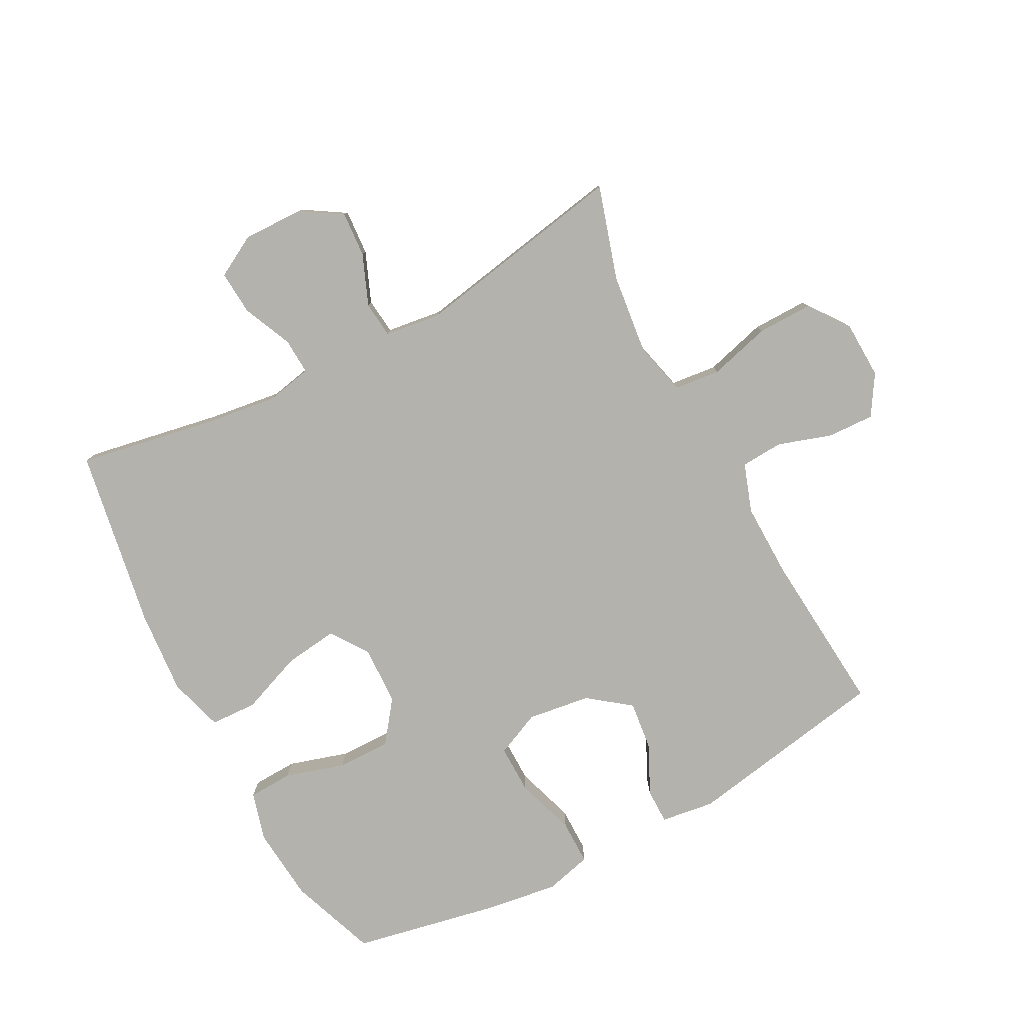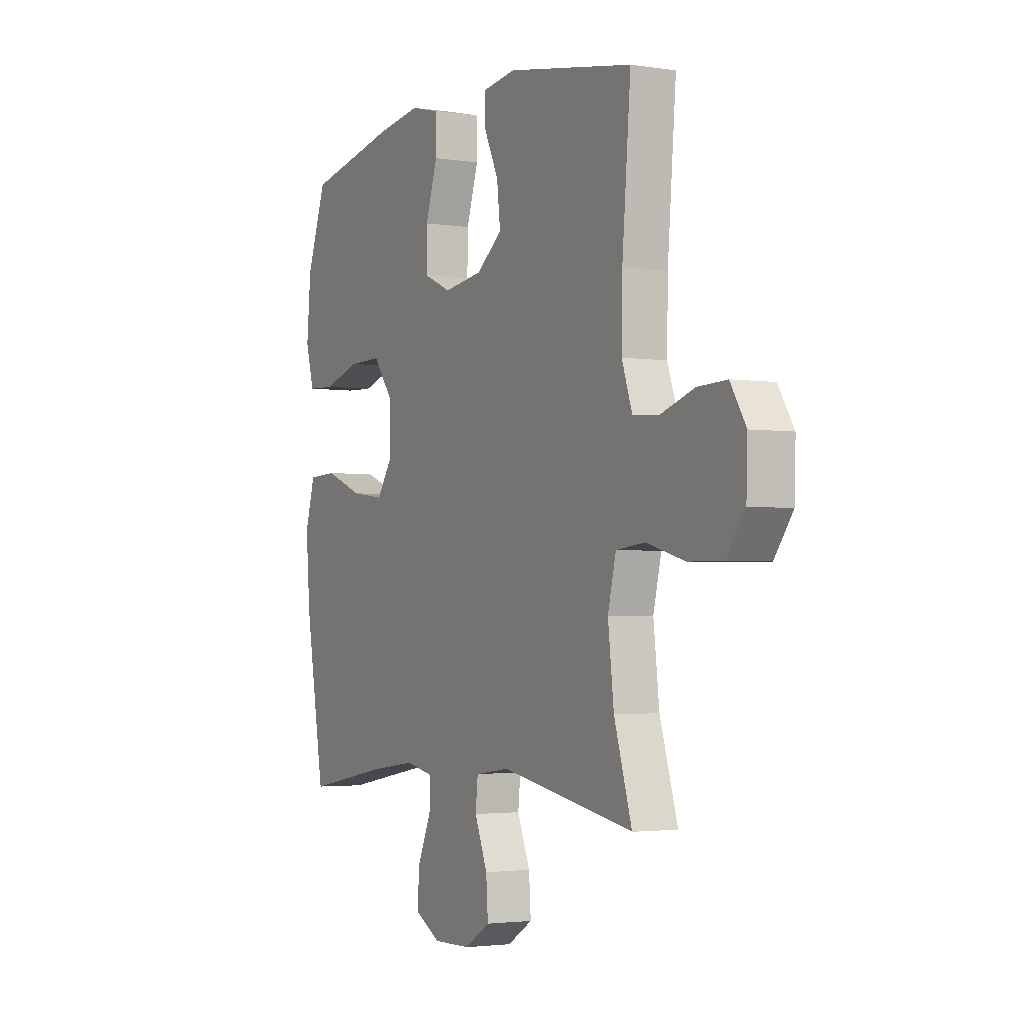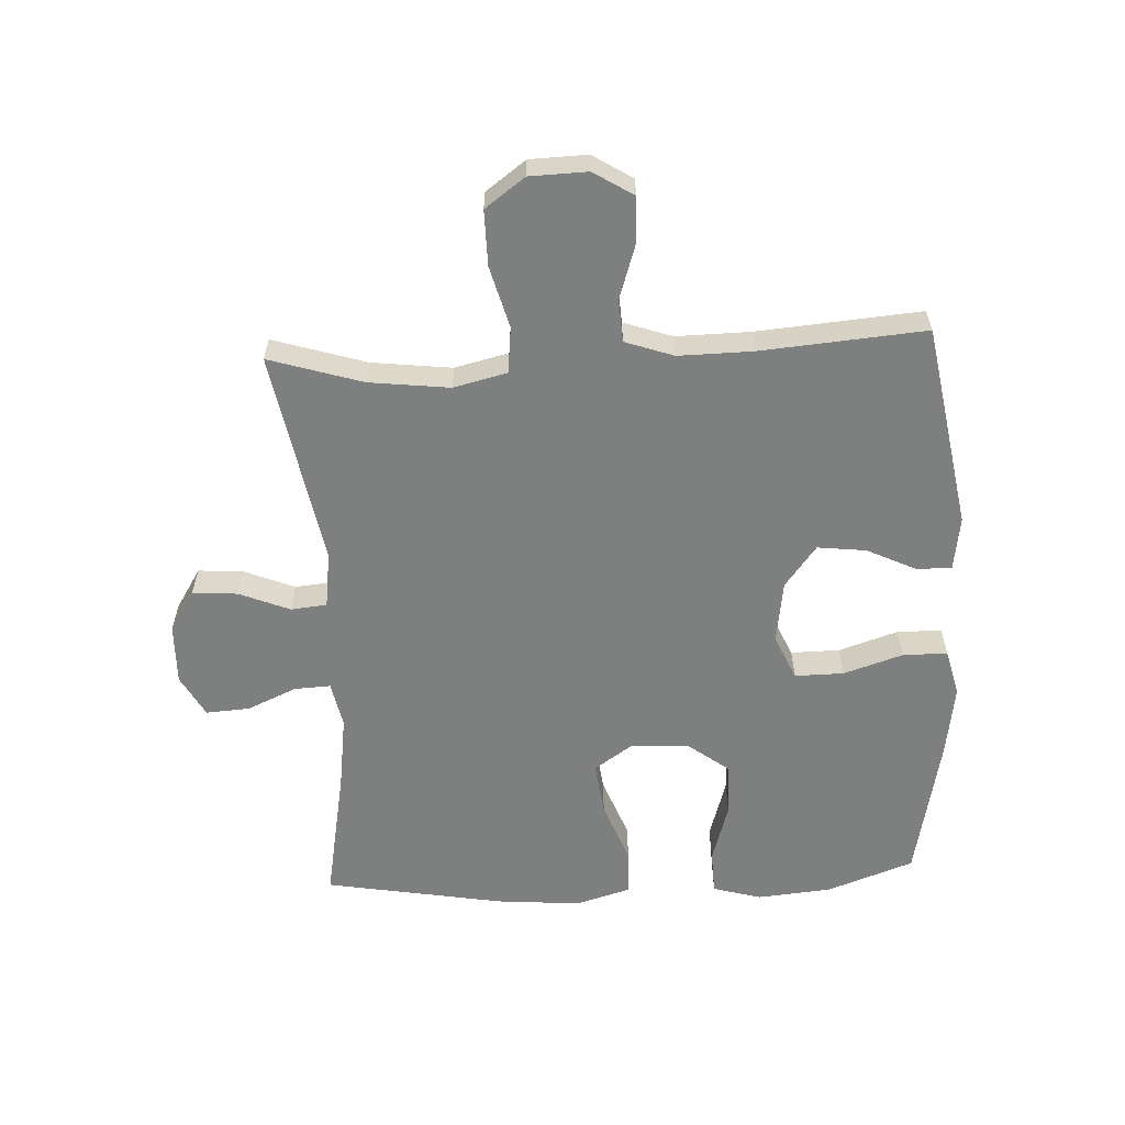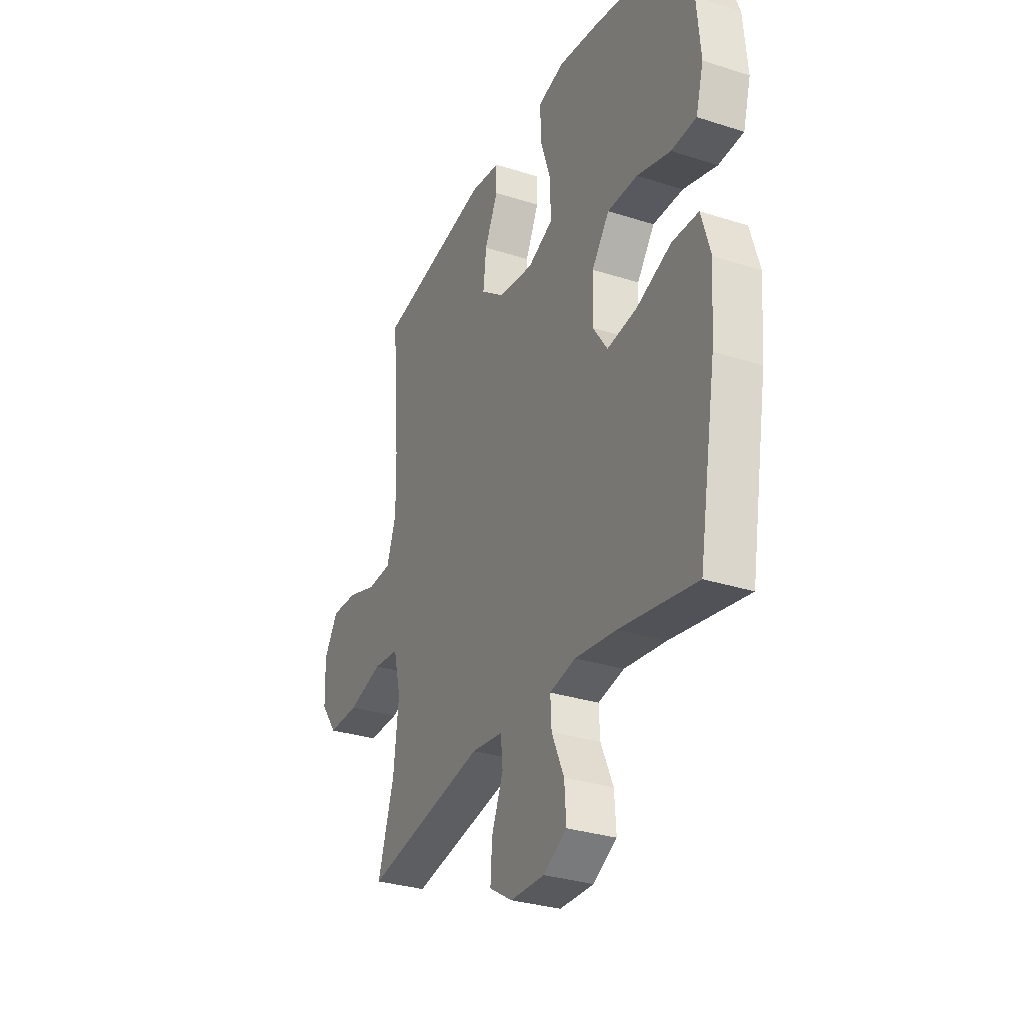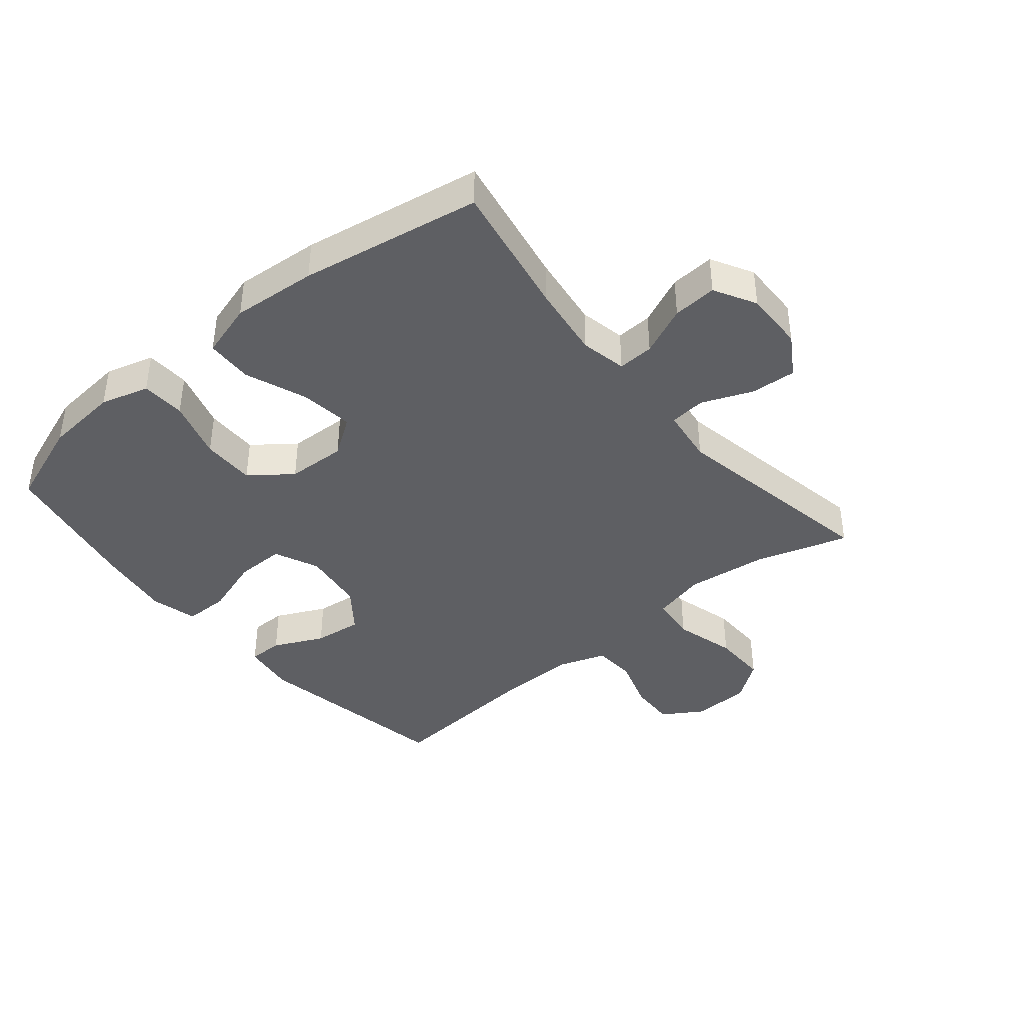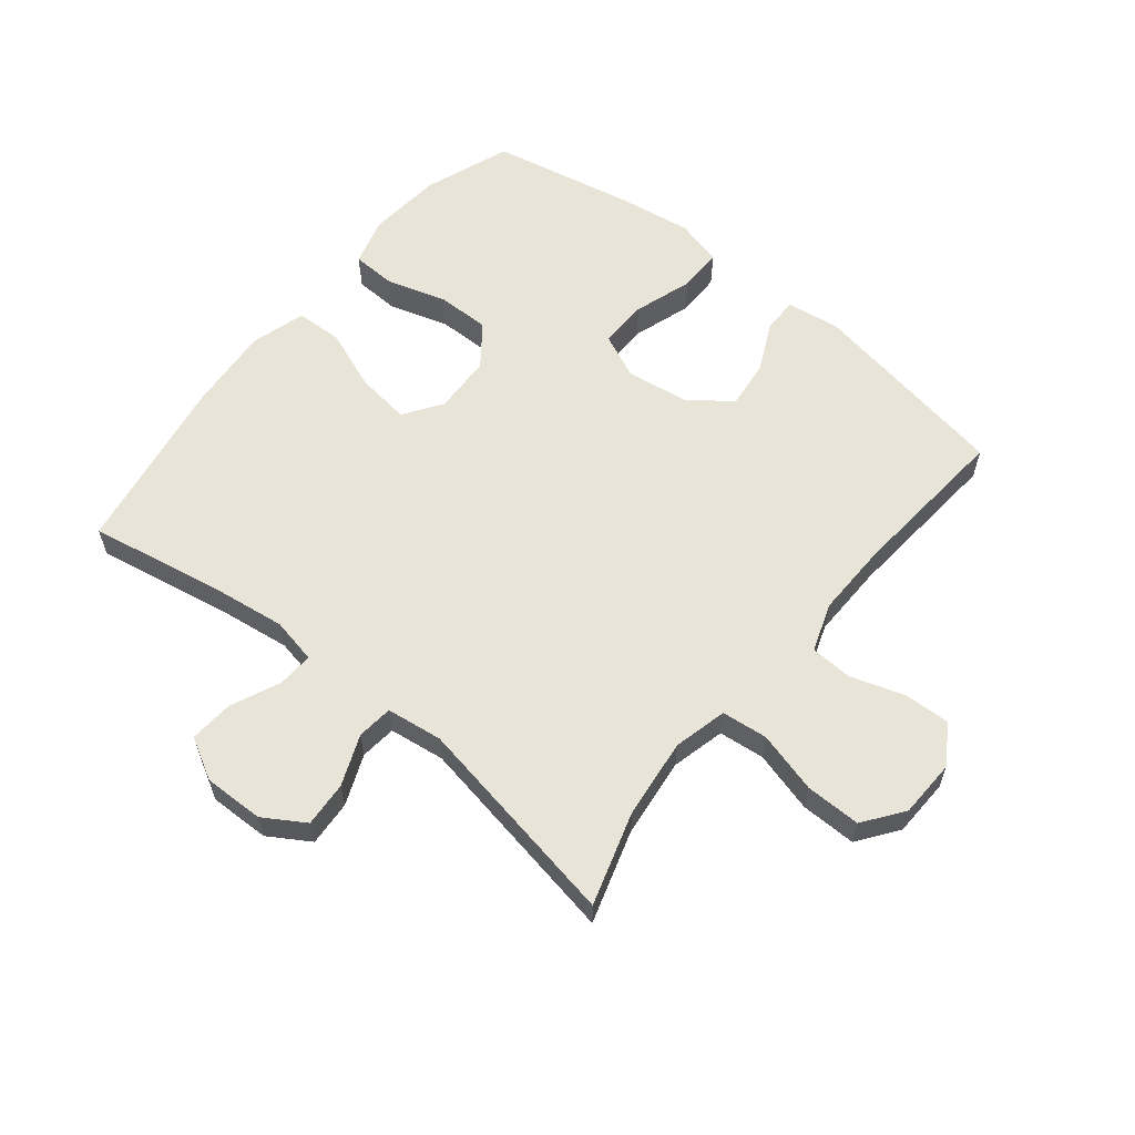
<metadata>
{"format":"obj","ext":"obj","renderer":"f3d","projection":"perspective","resolution":1024,"background":"white","views":[{"elev":-79.6,"azim":-152.1,"up":"+Y"},{"elev":-2.6,"azim":-118.1,"up":"+Z"},{"elev":-59.6,"azim":-87.3,"up":"+Y"},{"elev":-31.0,"azim":65.3,"up":"+Z"},{"elev":-40.5,"azim":129.7,"up":"+Y"},{"elev":59.9,"azim":-141.0,"up":"+Y"}]}
</metadata>
<code>
v 0.5 0.07 -0.5
v 0.282 0.07 -0.46
v 0.164 0.07 -0.444
v 0.09 0.07 -0.459
v 0.093 0.07 -0.517
v 0.128 0.07 -0.596
v 0.133 0.07 -0.667
v 0.066 0.07 -0.704
v -0.031 0.07 -0.702
v -0.097 0.07 -0.661
v -0.092 0.07 -0.588
v -0.059 0.07 -0.507
v -0.065 0.07 -0.449
v -0.155 0.07 -0.437
v -0.5 0.07 -0.5
v -0.454 0.07 -0.35
v -0.439 0.07 -0.221
v -0.46 0.07 -0.135
v -0.534 0.07 -0.127
v -0.633 0.07 -0.154
v -0.722 0.07 -0.155
v -0.769 0.07 -0.091
v -0.772 0.07 0.002
v -0.732 0.07 0.066
v -0.657 0.07 0.063
v -0.571 0.07 0.035
v -0.503 0.07 0.039
v -0.476 0.07 0.117
v -0.478 0.07 0.236
v -0.5 0.07 0.5
v -0.173 0.07 0.558
v -0.087 0.07 0.546
v -0.087 0.07 0.49
v -0.125 0.07 0.41
v -0.134 0.07 0.332
v -0.067 0.07 0.281
v 0.034 0.07 0.267
v 0.106 0.07 0.299
v 0.105 0.07 0.378
v 0.074 0.07 0.473
v 0.074 0.07 0.545
v 0.149 0.07 0.564
v 0.266 0.07 0.547
v 0.5 0.07 0.5
v 0.551 0.07 0.36
v 0.562 0.07 0.24
v 0.54 0.07 0.162
v 0.469 0.07 0.159
v 0.373 0.07 0.188
v 0.287 0.07 0.189
v 0.237 0.07 0.123
v 0.233 0.07 0.028
v 0.275 0.07 -0.033
v 0.361 0.07 -0.022
v 0.46 0.07 0.016
v 0.535 0.07 0.013
v 0.561 0.07 -0.075
v 0.55 0.07 -0.211
v 0.5 0 -0.5
v 0.282 0 -0.46
v 0.164 0 -0.444
v 0.09 0 -0.459
v 0.093 0 -0.517
v 0.128 0 -0.596
v 0.133 0 -0.667
v 0.066 0 -0.704
v -0.031 0 -0.702
v -0.097 0 -0.661
v -0.092 0 -0.588
v -0.059 0 -0.507
v -0.065 0 -0.449
v -0.155 0 -0.437
v -0.5 0 -0.5
v -0.454 0 -0.35
v -0.439 0 -0.221
v -0.46 0 -0.135
v -0.534 0 -0.127
v -0.633 0 -0.154
v -0.722 0 -0.155
v -0.769 0 -0.091
v -0.772 0 0.002
v -0.732 0 0.066
v -0.657 0 0.063
v -0.571 0 0.035
v -0.503 0 0.039
v -0.476 0 0.117
v -0.478 0 0.236
v -0.5 0 0.5
v -0.173 0 0.558
v -0.087 0 0.546
v -0.087 0 0.49
v -0.125 0 0.41
v -0.134 0 0.332
v -0.067 0 0.281
v 0.034 0 0.267
v 0.106 0 0.299
v 0.105 0 0.378
v 0.074 0 0.473
v 0.074 0 0.545
v 0.149 0 0.564
v 0.266 0 0.547
v 0.5 0 0.5
v 0.551 0 0.36
v 0.562 0 0.24
v 0.54 0 0.162
v 0.469 0 0.159
v 0.373 0 0.188
v 0.287 0 0.189
v 0.237 0 0.123
v 0.233 0 0.028
v 0.275 0 -0.033
v 0.361 0 -0.022
v 0.46 0 0.016
v 0.535 0 0.013
v 0.561 0 -0.075
v 0.55 0 -0.211
f 58 1 2
f 57 58 2
f 56 57 2
f 55 56 2
f 54 55 2
f 53 54 2 3
f 52 53 3 4
f 51 52 4
f 47 48 49
f 46 47 49
f 45 46 49
f 44 45 49
f 43 44 49
f 42 43 49
f 41 42 49
f 40 41 49
f 39 40 49
f 38 39 49 50
f 37 38 50 51
f 32 33 34
f 31 32 34
f 30 31 34
f 29 30 34
f 28 29 34 35
f 27 28 35 36
f 24 25 26
f 23 24 26
f 22 23 26
f 21 22 26
f 20 21 26
f 19 20 26
f 18 19 26 27
f 14 15 16
f 13 14 16 17
f 10 11 12
f 9 10 12
f 8 9 12
f 7 8 12
f 6 7 12
f 5 6 12
f 4 5 12 13
f 51 4 13
f 37 51 13
f 36 37 13
f 27 36 13
f 18 27 13
f 13 17 18
f 60 59 116
f 60 116 115
f 60 115 114
f 60 114 113
f 60 113 112
f 61 60 112 111
f 62 61 111 110
f 62 110 109
f 107 106 105
f 107 105 104
f 107 104 103
f 107 103 102
f 107 102 101
f 107 101 100
f 107 100 99
f 107 99 98
f 107 98 97
f 108 107 97 96
f 109 108 96 95
f 92 91 90
f 92 90 89
f 92 89 88
f 92 88 87
f 93 92 87 86
f 94 93 86 85
f 84 83 82
f 84 82 81
f 84 81 80
f 84 80 79
f 84 79 78
f 84 78 77
f 85 84 77 76
f 74 73 72
f 75 74 72 71
f 70 69 68
f 70 68 67
f 70 67 66
f 70 66 65
f 70 65 64
f 70 64 63
f 71 70 63 62
f 71 62 109
f 71 109 95
f 71 95 94
f 71 94 85
f 71 85 76
f 76 75 71
f 1 59 60 2
f 2 60 61 3
f 3 61 62 4
f 4 62 63 5
f 5 63 64 6
f 6 64 65 7
f 7 65 66 8
f 8 66 67 9
f 9 67 68 10
f 10 68 69 11
f 11 69 70 12
f 12 70 71 13
f 13 71 72 14
f 14 72 73 15
f 15 73 74 16
f 16 74 75 17
f 17 75 76 18
f 18 76 77 19
f 19 77 78 20
f 20 78 79 21
f 21 79 80 22
f 22 80 81 23
f 23 81 82 24
f 24 82 83 25
f 25 83 84 26
f 26 84 85 27
f 27 85 86 28
f 28 86 87 29
f 29 87 88 30
f 30 88 89 31
f 31 89 90 32
f 32 90 91 33
f 33 91 92 34
f 34 92 93 35
f 35 93 94 36
f 36 94 95 37
f 37 95 96 38
f 38 96 97 39
f 39 97 98 40
f 40 98 99 41
f 41 99 100 42
f 42 100 101 43
f 43 101 102 44
f 44 102 103 45
f 45 103 104 46
f 46 104 105 47
f 47 105 106 48
f 48 106 107 49
f 49 107 108 50
f 50 108 109 51
f 51 109 110 52
f 52 110 111 53
f 53 111 112 54
f 54 112 113 55
f 55 113 114 56
f 56 114 115 57
f 57 115 116 58
f 58 116 59 1

</code>
